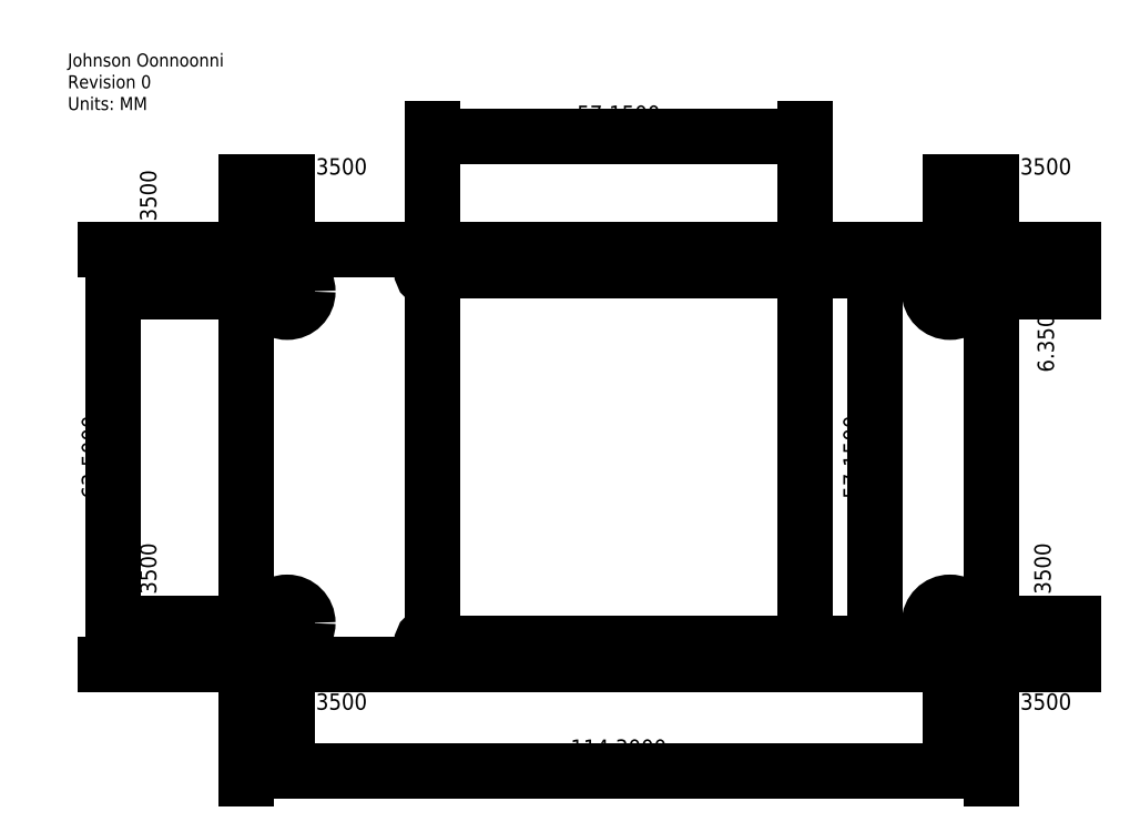
<metadata>
{"format":"dxf","ext":"dxf","renderer":"ezdxf+matplotlib","layout":"modelspace","background":"white","min_lineweight":24,"dpi":150}
</metadata>
<code>
0
SECTION
2
ENTITIES
0
LINE
8
0
10
-162.9
20
110
11
-220
21
110
0
LINE
8
0
10
-220
20
110
11
-220
21
78.27
0
LINE
8
0
10
-220
20
110
11
-213.7
21
110
0
LINE
8
0
10
-213.7
20
110
11
-213.7
21
103.7
0
LINE
8
0
10
-191.4
20
78.27
11
-191.4
21
106.8
0
CIRCLE
8
0
10
-191.4
20
106.8
40
1.587
0
LINE
8
0
10
-191.4
20
106.8
11
-162.9
21
106.8
0
CIRCLE
8
0
10
-213.7
20
103.7
40
3.17
0
LINE
8
0
10
-213.7
20
103.7
11
-220
21
103.7
0
TEXT
8
0
10
-213.8
20
98.57
30
0
40
1
1
1/4-20
50
0
41
1
51
0
7
STANDARD
71
    0
210
0
220
0
230
1
0
TEXT
8
0
10
-190.1
20
104.1
30
0
40
1
1
4/40
50
0
41
1
51
0
7
STANDARD
71
    0
210
0
220
0
230
1
0
DIMENSION
8
0
2
*D1
10
-213.7
20
119.3
30
0
11
-216.8
21
122.5
31
0
70
   33
71
    5
3
Standard
53
0
210
0
220
0
230
1
13
-220
23
110
33
0
14
-213.7
24
110
34
0
0
DIMENSION
8
0
2
*D2
10
-231.4
20
103.7
30
0
11
-234.6
21
106.8
31
0
70
   33
71
    5
3
Standard
53
0
210
0
220
0
230
1
13
-220
23
110
33
0
14
-220
24
103.7
34
0
0
LINE
8
0
10
-162.9
20
110
11
-105.7
21
110
0
LINE
8
0
10
-105.7
20
110
11
-105.7
21
78.27
0
LINE
8
0
10
-105.7
20
110
11
-112.1
21
110
0
LINE
8
0
10
-112.1
20
110
11
-112.1
21
103.7
0
LINE
8
0
10
-134.3
20
78.27
11
-134.3
21
106.8
0
CIRCLE
8
0
10
-134.3
20
106.8
40
1.587
0
LINE
8
0
10
-134.3
20
106.8
11
-162.9
21
106.8
0
CIRCLE
8
0
10
-112.1
20
103.7
40
3.17
0
LINE
8
0
10
-112.1
20
103.7
11
-105.7
21
103.7
0
TEXT
8
0
10
-111.9
20
98.57
30
0
40
1
1
1/4-20
50
0
41
1
51
0
7
STANDARD
71
    0
72
    2
11
-111.9
21
98.57
31
0
210
0
220
0
230
1
0
TEXT
8
0
10
-135.6
20
104.1
30
0
40
1
1
4/40
50
0
41
1
51
0
7
STANDARD
71
    0
72
    2
11
-135.6
21
104.1
31
0
210
0
220
0
230
1
0
DIMENSION
8
0
2
*D3
10
-112.1
20
119.3
30
0
11
-108.9
21
122.5
31
0
70
   33
71
    5
3
Standard
53
0
210
0
220
0
230
1
13
-105.7
23
110
33
0
14
-112.1
24
110
34
0
0
LINE
8
0
10
-162.9
20
46.52
11
-220
21
46.52
0
LINE
8
0
10
-220
20
46.52
11
-220
21
78.27
0
LINE
8
0
10
-220
20
46.52
11
-213.7
21
46.52
0
LINE
8
0
10
-213.7
20
46.52
11
-213.7
21
52.87
0
LINE
8
0
10
-191.4
20
78.27
11
-191.4
21
49.7
0
CIRCLE
8
0
10
-191.4
20
49.7
40
1.587
0
LINE
8
0
10
-191.4
20
49.7
11
-162.9
21
49.7
0
CIRCLE
8
0
10
-213.7
20
52.87
40
3.17
0
LINE
8
0
10
-213.7
20
52.87
11
-220
21
52.87
0
TEXT
8
0
10
-213.8
20
56.98
30
0
40
1
1
1/4-20
50
0
41
1
51
0
7
STANDARD
71
    0
210
0
220
0
230
1
0
TEXT
8
0
10
-190.1
20
51.46
30
0
40
1
1
4/40
50
0
41
1
51
0
7
STANDARD
71
    0
210
0
220
0
230
1
0
DIMENSION
8
0
2
*D4
10
-213.7
20
37.27
30
0
11
-216.8
21
40.52
31
0
70
   33
71
    5
3
Standard
53
0
210
0
220
0
230
1
13
-220
23
46.52
33
0
14
-213.7
24
46.52
34
0
0
DIMENSION
8
0
2
*D5
10
-231.4
20
52.87
30
0
11
-234.6
21
49.7
31
0
70
   33
71
    5
3
Standard
53
0
210
0
220
0
230
1
13
-220
23
46.52
33
0
14
-220
24
52.87
34
0
0
LINE
8
0
10
-162.9
20
46.52
11
-105.7
21
46.52
0
LINE
8
0
10
-105.7
20
46.52
11
-105.7
21
78.27
0
LINE
8
0
10
-105.7
20
46.52
11
-112.1
21
46.52
0
LINE
8
0
10
-112.1
20
46.52
11
-112.1
21
52.87
0
LINE
8
0
10
-134.3
20
78.27
11
-134.3
21
49.7
0
CIRCLE
8
0
10
-134.3
20
49.7
40
1.587
0
LINE
8
0
10
-134.3
20
49.7
11
-162.9
21
49.7
0
CIRCLE
8
0
10
-112.1
20
52.87
40
3.17
0
LINE
8
0
10
-112.1
20
52.87
11
-105.7
21
52.87
0
TEXT
8
0
10
-111.9
20
56.98
30
0
40
1
1
1/4-20
50
0
41
1
51
0
7
STANDARD
71
    0
72
    2
11
-111.9
21
56.98
31
0
210
0
220
0
230
1
0
TEXT
8
0
10
-135.6
20
51.46
30
0
40
1
1
4/40
50
0
41
1
51
0
7
STANDARD
71
    0
72
    2
11
-135.6
21
51.46
31
0
210
0
220
0
230
1
0
DIMENSION
8
0
2
*D6
10
-112.1
20
37.27
30
0
11
-108.9
21
40.52
31
0
70
   33
71
    5
3
Standard
53
0
210
0
220
0
230
1
13
-105.7
23
46.52
33
0
14
-112.1
24
46.52
34
0
0
DIMENSION
8
0
2
*D7
10
-94.32
20
52.87
30
0
11
-97.57
21
49.7
31
0
70
   33
71
    5
3
Standard
53
0
210
0
220
0
230
1
13
-105.7
23
46.52
33
0
14
-105.7
24
52.87
34
0
0
DIMENSION
8
0
2
*D8
10
-123.6
20
49.7
30
0
11
-126.8
21
78.27
31
0
70
   33
71
    5
3
Standard
53
0
210
0
220
0
230
1
13
-134.3
23
106.8
33
0
14
-134.3
24
49.7
34
0
0
DIMENSION
8
0
2
*D9
10
-134.3
20
127.3
30
0
11
-162.9
21
130.6
31
0
70
   33
71
    5
3
Standard
53
0
210
0
220
0
230
1
13
-191.4
23
106.8
33
0
14
-134.3
24
106.8
34
0
0
MTEXT
8
0
10
-247.3
20
140.1
30
0
40
2
41
24.83
71
    1
72
    1
1
Johnson Oonnoonni\PRevision 0\PUnits: MM
7

210
0
220
0
230
1
50
0
73
    2
44
1
0
DIMENSION
8
0
2
*D10
10
-105.7
20
30.21
30
0
11
-162.9
21
33.46
31
0
70
   33
71
    5
3
Standard
53
0
210
0
220
0
230
1
13
-220
23
46.52
33
0
14
-105.7
24
46.52
34
0
0
DIMENSION
8
0
2
*D11
10
-240.3
20
46.52
30
0
11
-243.6
21
78.27
31
0
70
   33
71
    5
3
Standard
53
0
210
0
220
0
230
1
13
-220
23
110
33
0
14
-220
24
46.52
34
0
0
DIMENSION
8
0
2
*D12
10
-94.32
20
103.7
30
0
11
-97.07
21
86.65
31
0
70
   33
71
    5
3
Standard
53
0
210
0
220
0
230
1
13
-105.7
23
110
33
0
14
-105.7
24
103.7
34
0
0
ENDSEC
0
EOF

</code>
